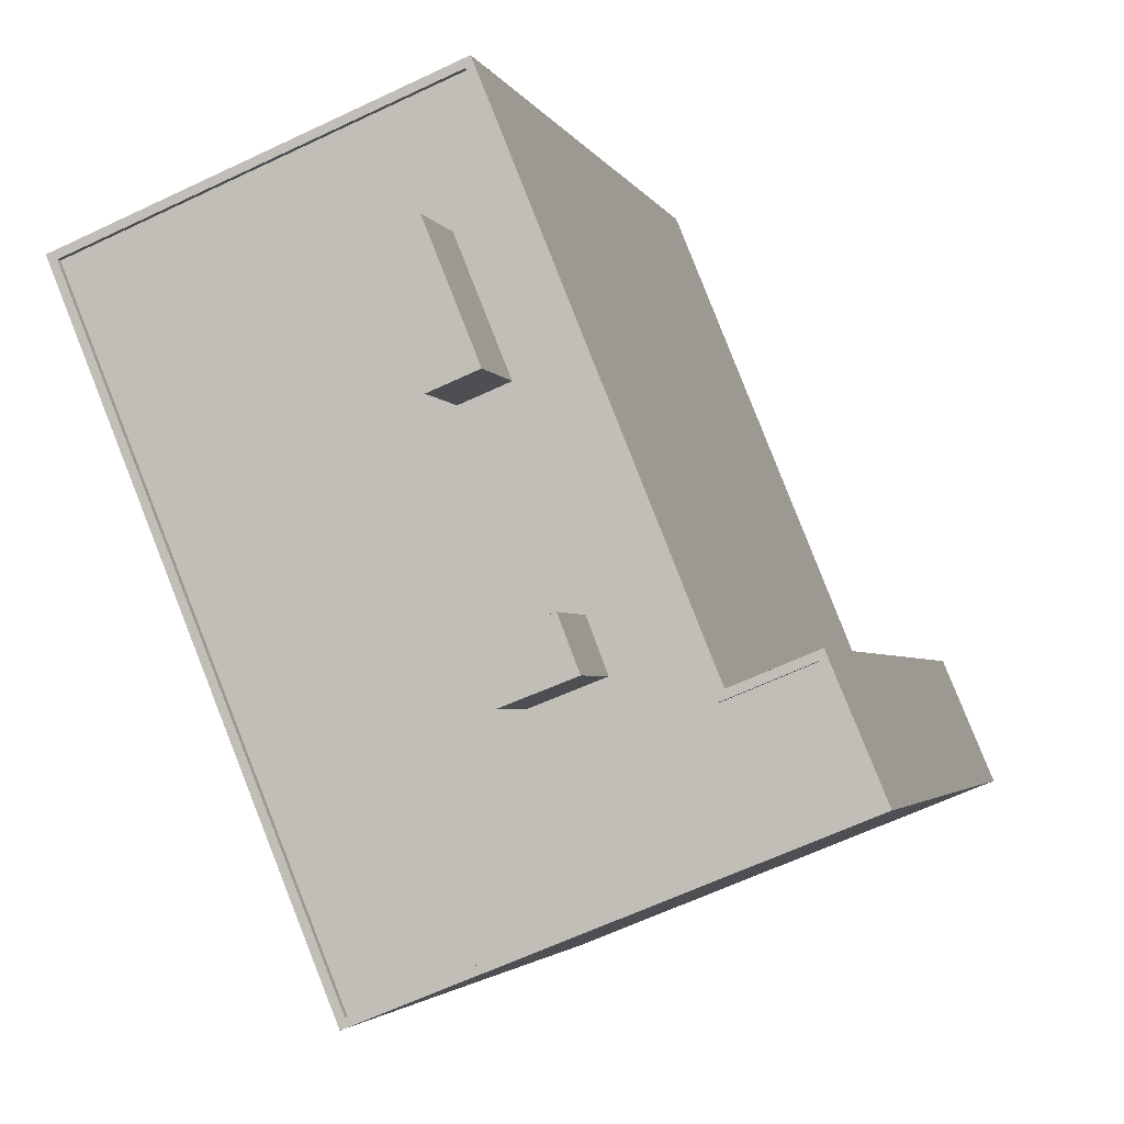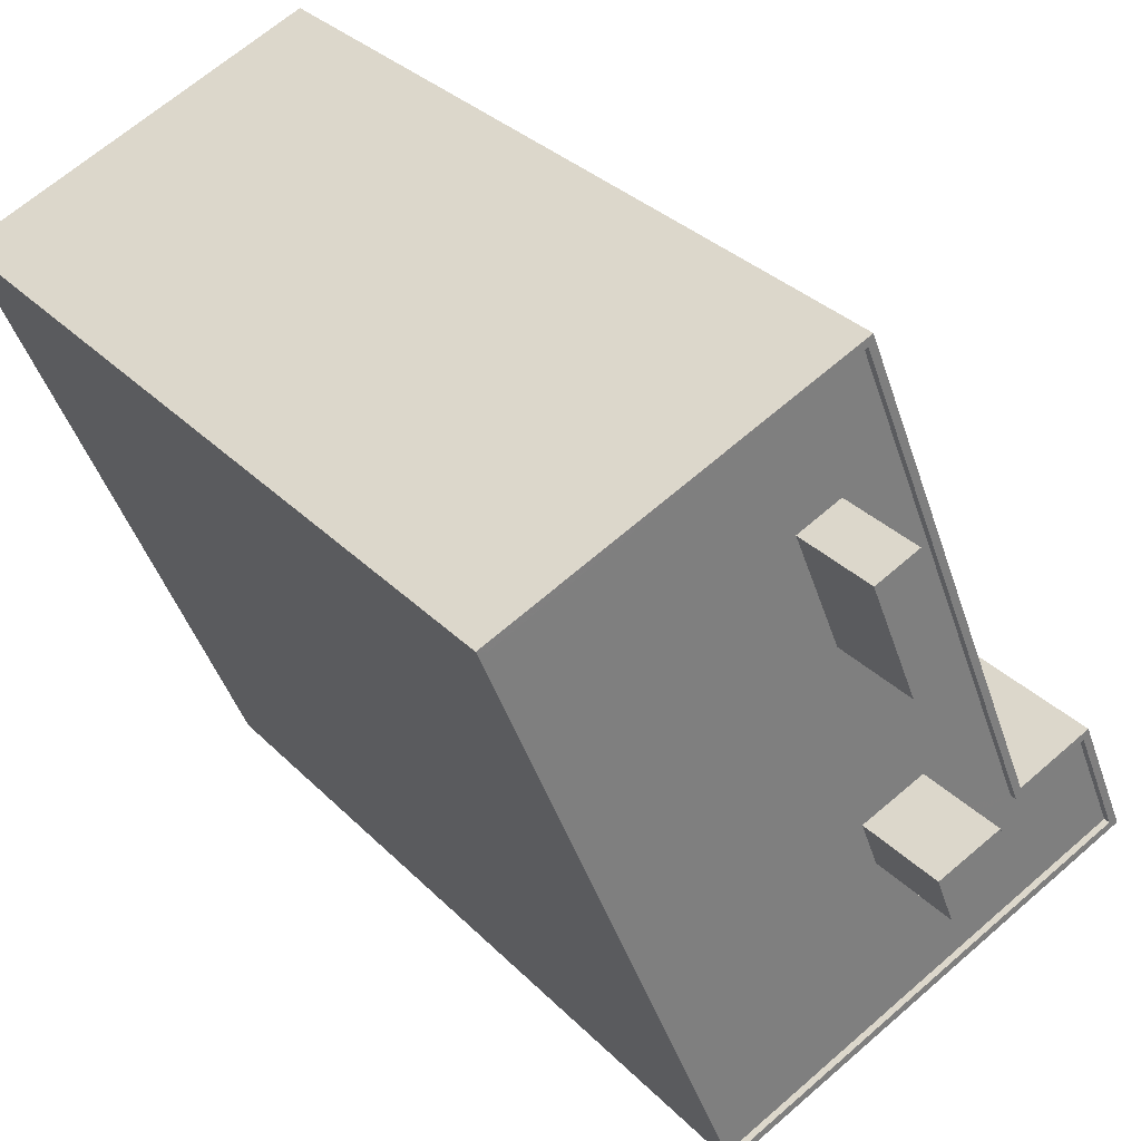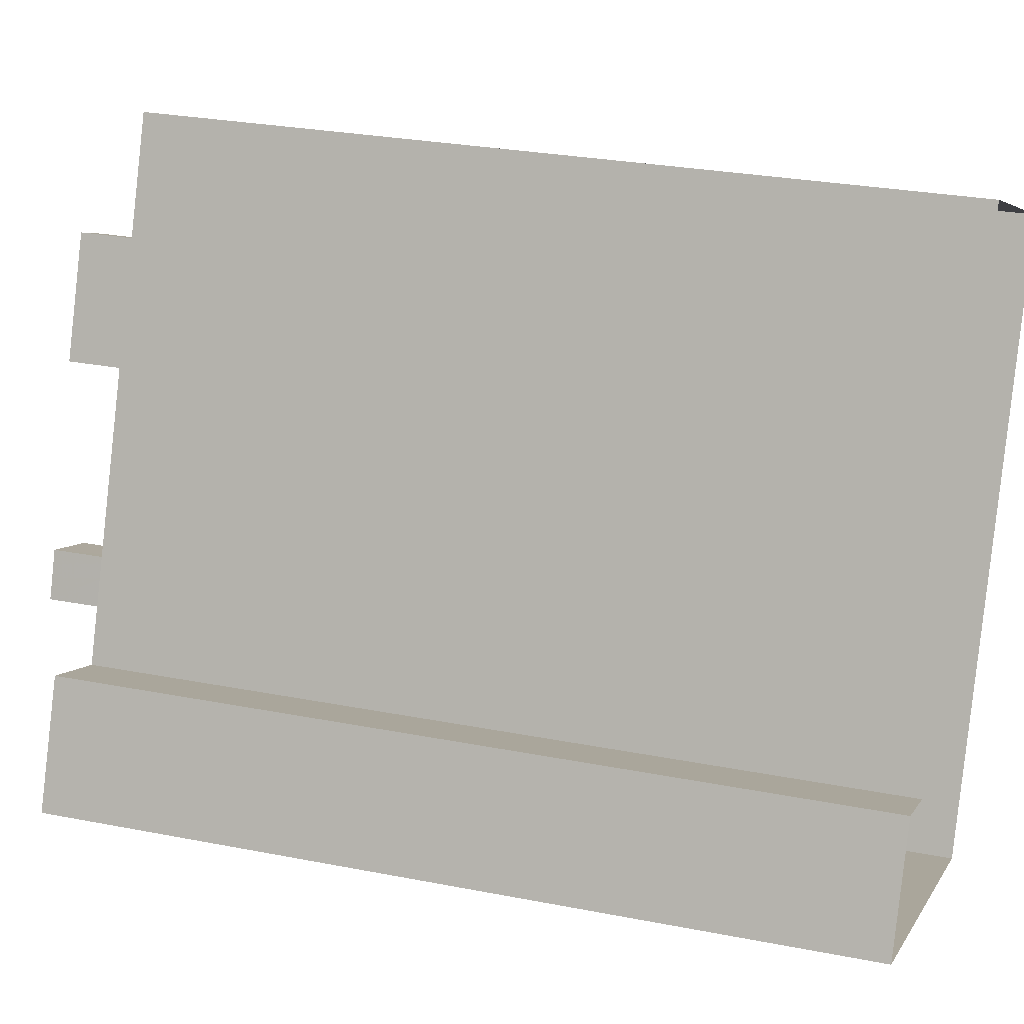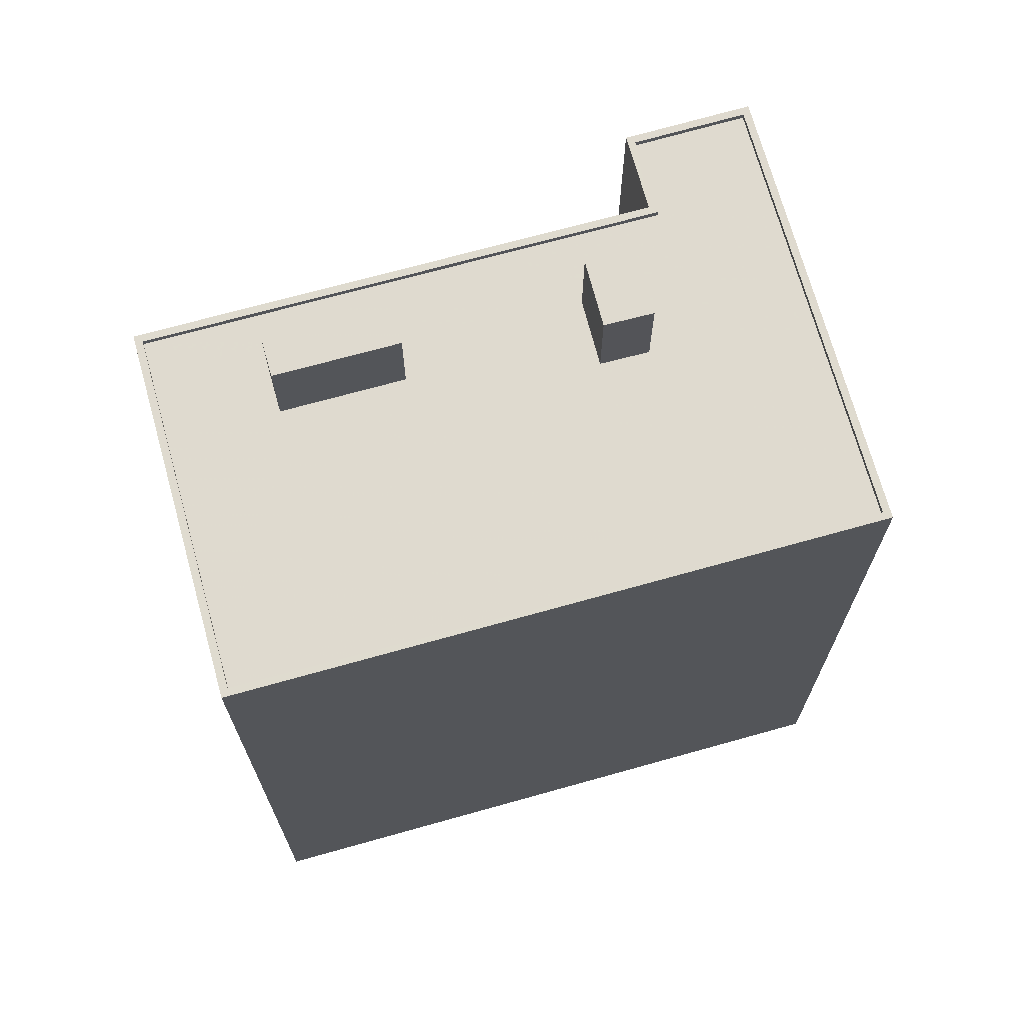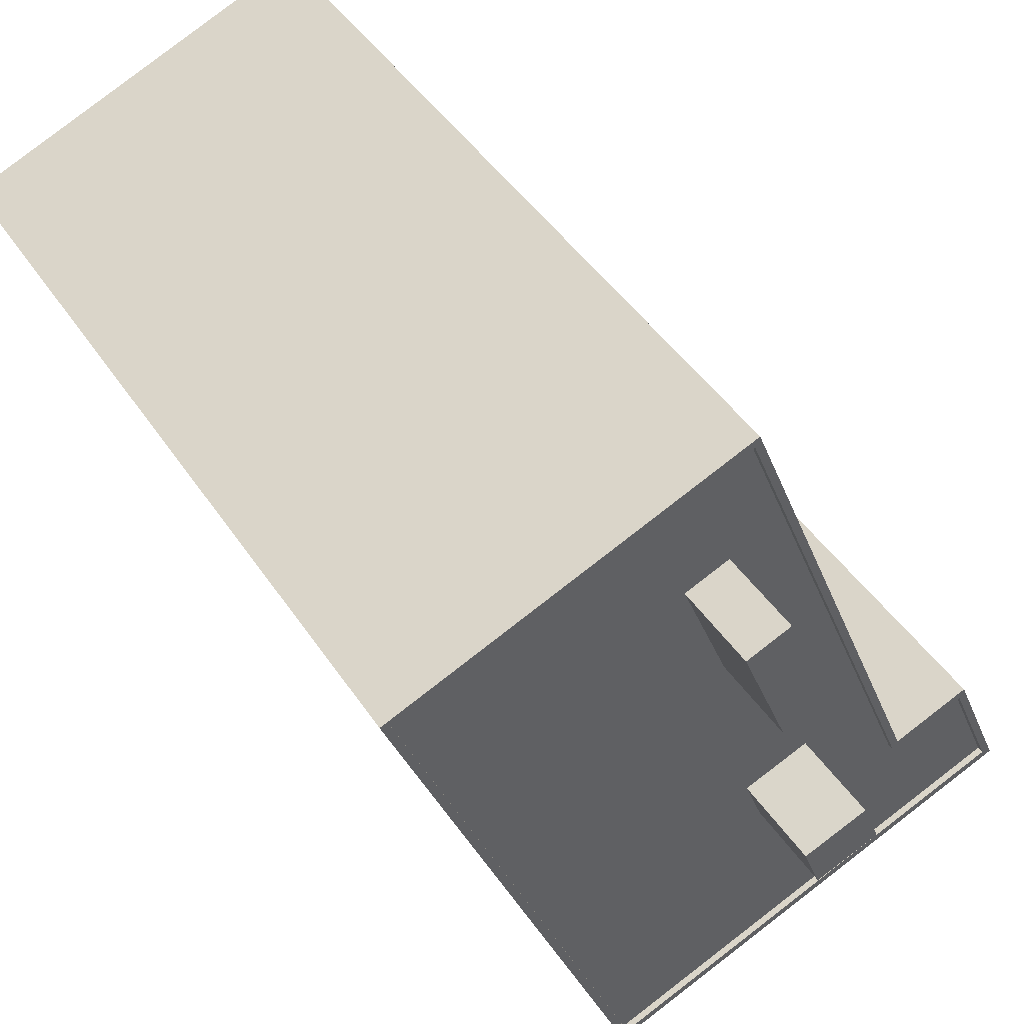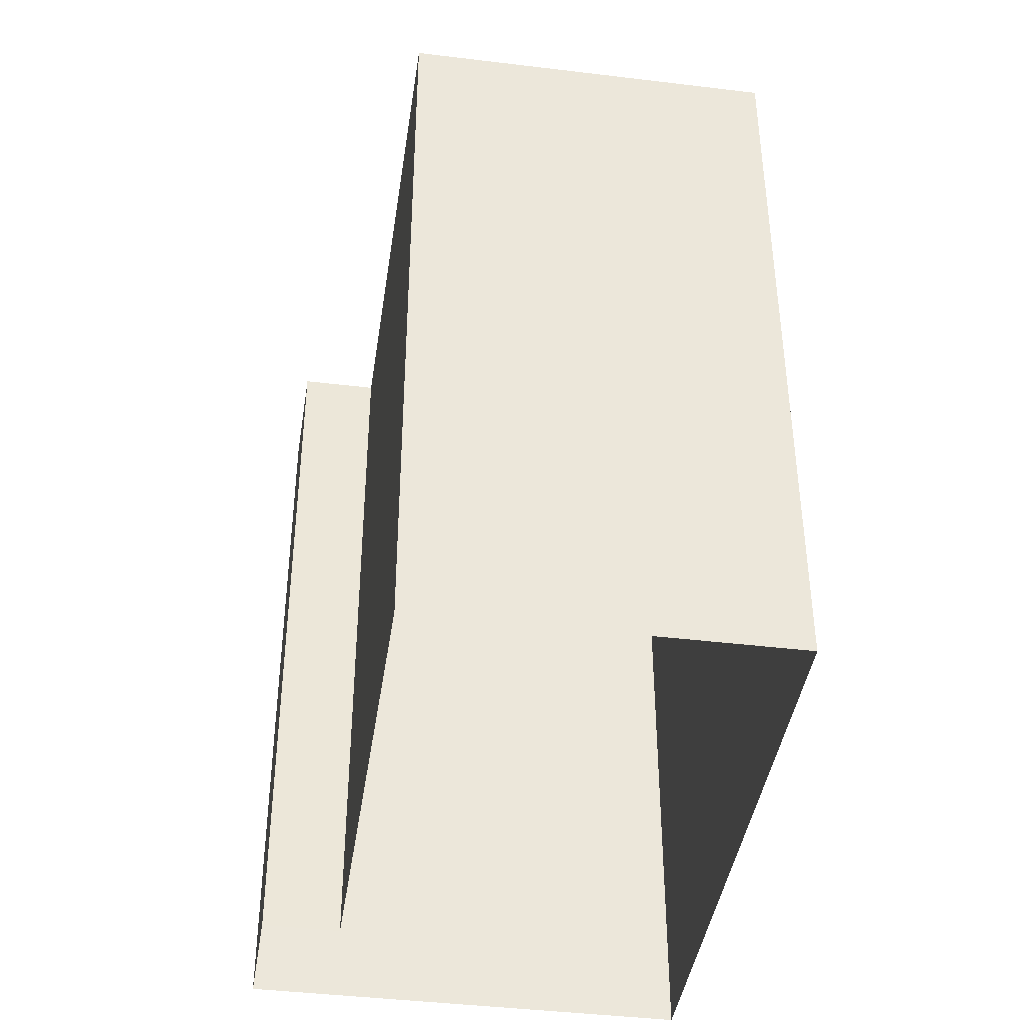
<metadata>
{"format":"obj","ext":"obj","renderer":"f3d","projection":"perspective","resolution":1024,"background":"white","views":[{"elev":-2.7,"azim":13.7,"up":"+Y"},{"elev":31.6,"azim":-35.7,"up":"+Y"},{"elev":27.3,"azim":107.0,"up":"+Y"},{"elev":70.6,"azim":-83.5,"up":"+Z"},{"elev":44.4,"azim":-31.2,"up":"+Y"},{"elev":-41.9,"azim":-166.3,"up":"+Z"}]}
</metadata>
<code>
v -5609 -3.462e+04 5.327
v -5587 -3.463e+04 5.316
v -5599 -3.464e+04 5.312
v -5582 -3.463e+04 5.314
v -5595 -3.461e+04 5.329
v -5584 -3.463e+04 5.317
v -5593 -3.463e+04 40.1
v -5591 -3.463e+04 40.1
v -5592 -3.463e+04 40.1
v -5594 -3.463e+04 40.1
v -5589 -3.463e+04 36.46
v -5592 -3.463e+04 36.46
v -5591 -3.463e+04 36.46
v -5587 -3.463e+04 36.46
v -5584 -3.463e+04 36.46
v -5583 -3.463e+04 36.46
v -5602 -3.463e+04 36.46
v -5593 -3.463e+04 36.46
v -5594 -3.463e+04 36.46
v -5599 -3.464e+04 36.46
v -5596 -3.462e+04 36.47
v -5608 -3.462e+04 36.47
v -5593 -3.463e+04 36.46
v -5599 -3.461e+04 36.47
v -5597 -3.462e+04 36.47
v -5596 -3.462e+04 36.47
v -5595 -3.461e+04 36.47
v -5594 -3.462e+04 36.47
v -5608 -3.462e+04 36.72
v -5609 -3.462e+04 36.72
v -5599 -3.464e+04 36.71
v -5599 -3.464e+04 36.71
v -5595 -3.461e+04 36.72
v -5595 -3.461e+04 36.72
v -5587 -3.463e+04 36.71
v -5587 -3.463e+04 36.71
v -5584 -3.463e+04 36.71
v -5584 -3.463e+04 36.71
v -5582 -3.463e+04 36.71
v -5583 -3.463e+04 36.71
v -5596 -3.462e+04 39.96
v -5594 -3.462e+04 39.96
v -5596 -3.462e+04 39.96
v -5597 -3.462e+04 39.96
f 1 2 3
f 3 2 4
f 1 5 2
f 4 2 6
f 7 8 9
f 10 7 9
f 11 12 13
f 13 14 11
f 15 14 16
f 17 18 19
f 20 18 17
f 16 14 20
f 14 13 18
f 20 14 18
f 17 19 21
f 17 21 22
f 19 23 21
f 24 22 25
f 22 21 25
f 23 12 21
f 26 24 25
f 26 27 24
f 27 28 11
f 11 28 12
f 12 28 21
f 27 26 28
f 29 30 31
f 32 29 31
f 29 33 30
f 29 34 33
f 33 34 35
f 34 36 35
f 35 37 38
f 39 38 40
f 38 37 40
f 35 36 37
f 40 31 39
f 40 32 31
f 41 42 43
f 44 41 43
f 12 9 8
f 13 12 8
f 7 13 8
f 7 18 13
f 19 18 7
f 10 19 7
f 19 10 23
f 10 9 23
f 9 12 23
f 22 29 17
f 17 32 20
f 17 29 32
f 27 34 24
f 24 29 22
f 24 34 29
f 14 36 11
f 11 34 27
f 11 36 34
f 36 14 15
f 37 36 15
f 40 15 16
f 40 37 15
f 32 16 20
f 32 40 16
f 30 5 1
f 30 33 5
f 35 2 5
f 33 35 5
f 35 6 2
f 35 38 6
f 39 4 6
f 38 39 6
f 31 3 4
f 39 31 4
f 31 1 3
f 31 30 1
f 44 43 26
f 25 44 26
f 26 42 28
f 26 43 42
f 28 41 21
f 28 42 41
f 41 44 25
f 21 41 25

</code>
